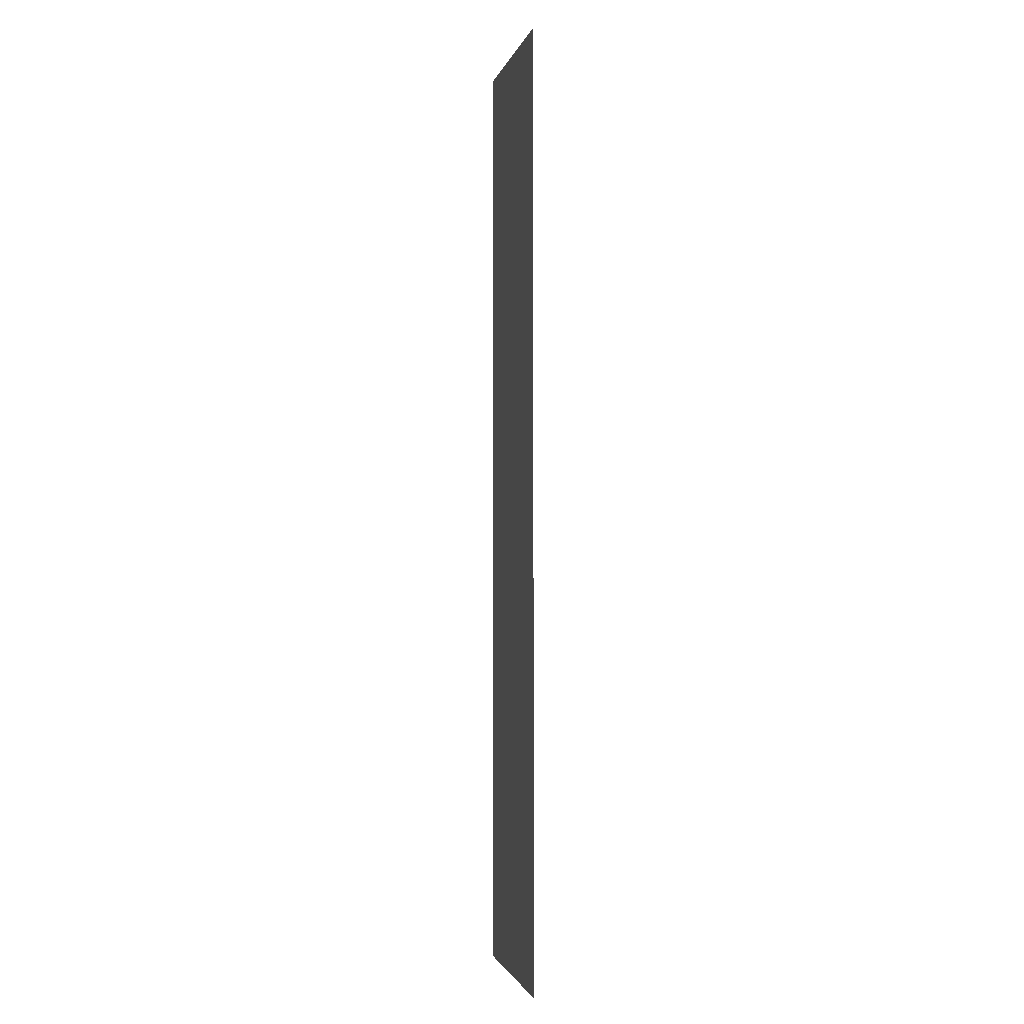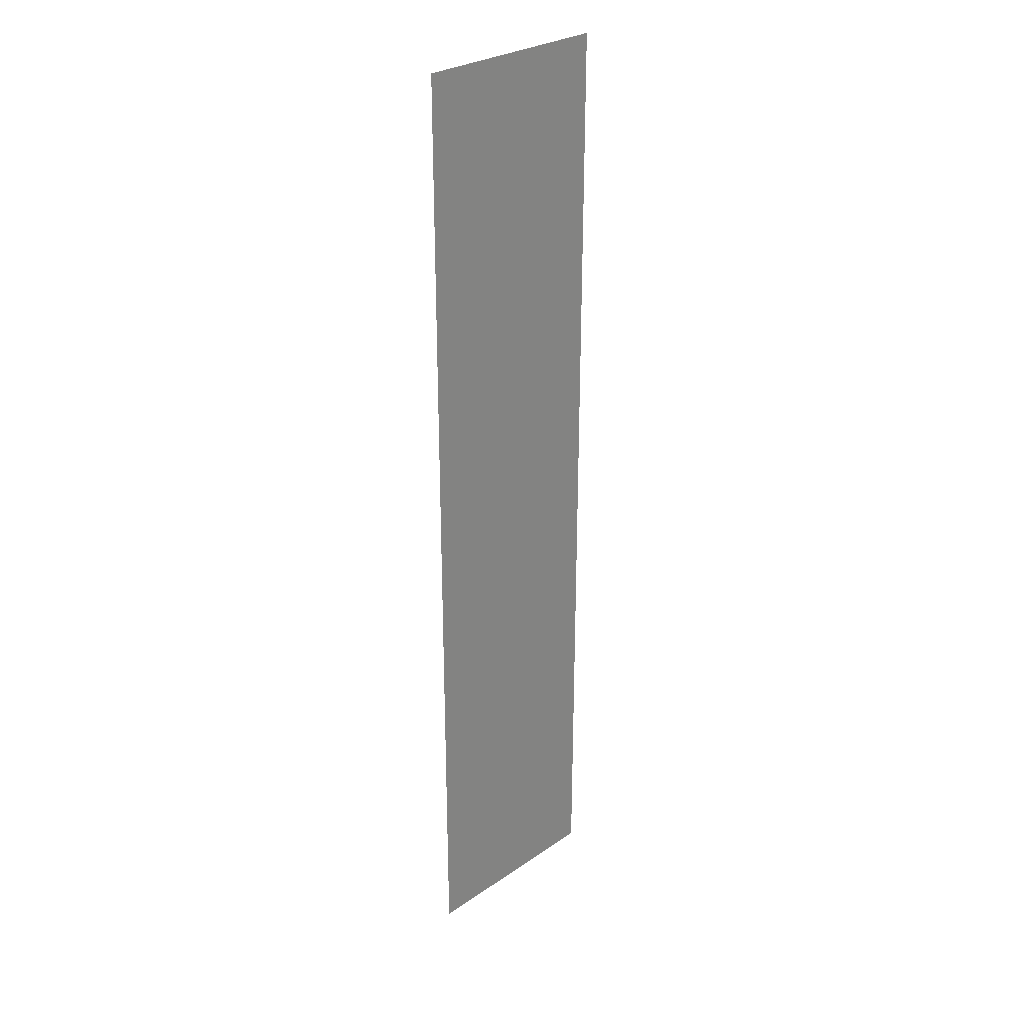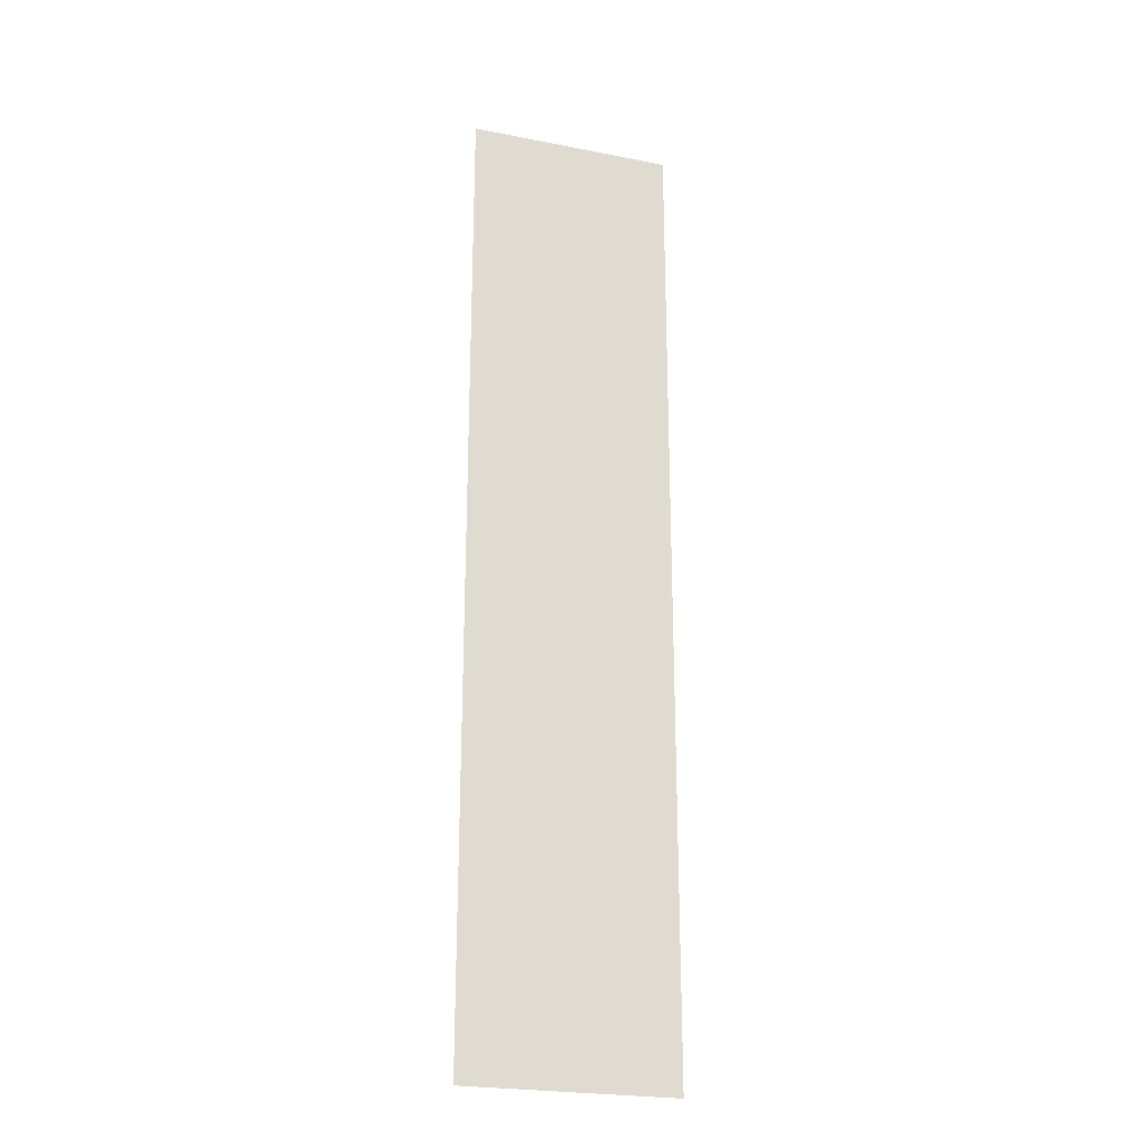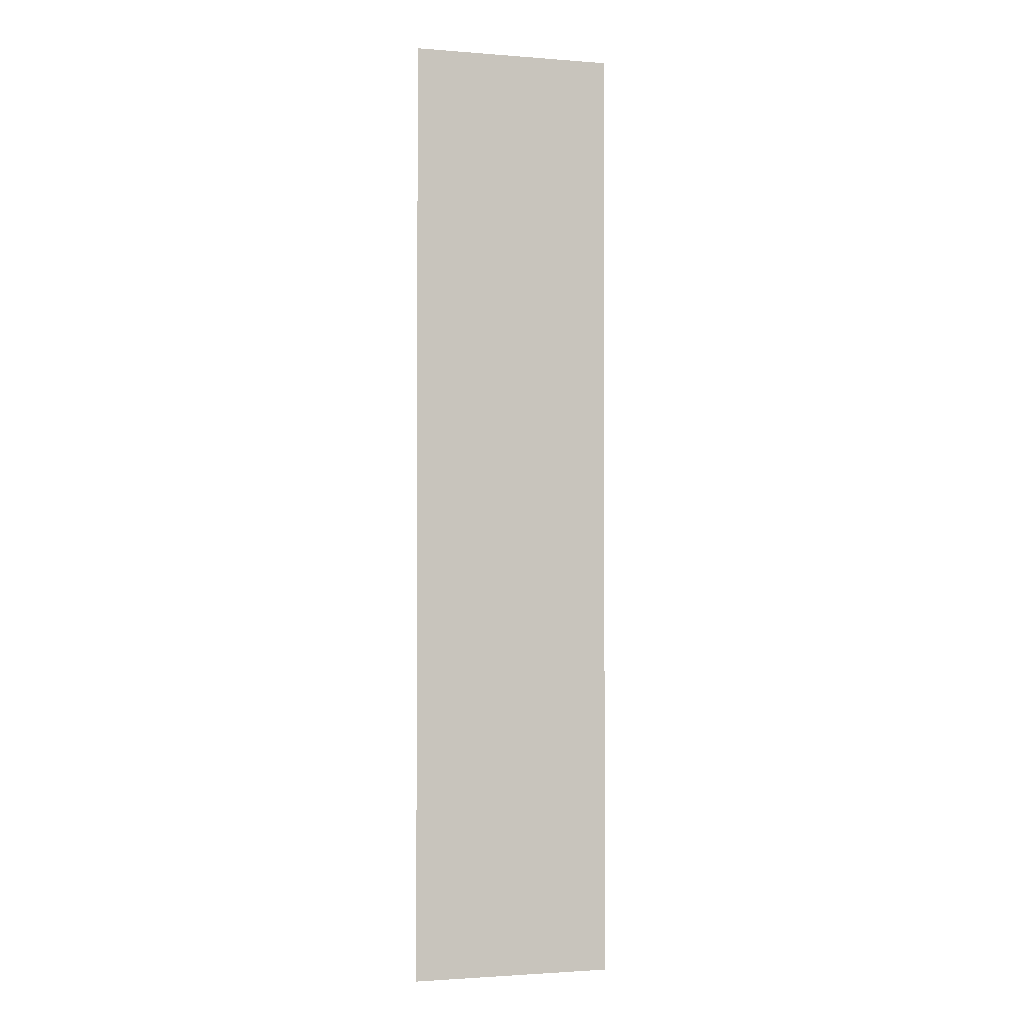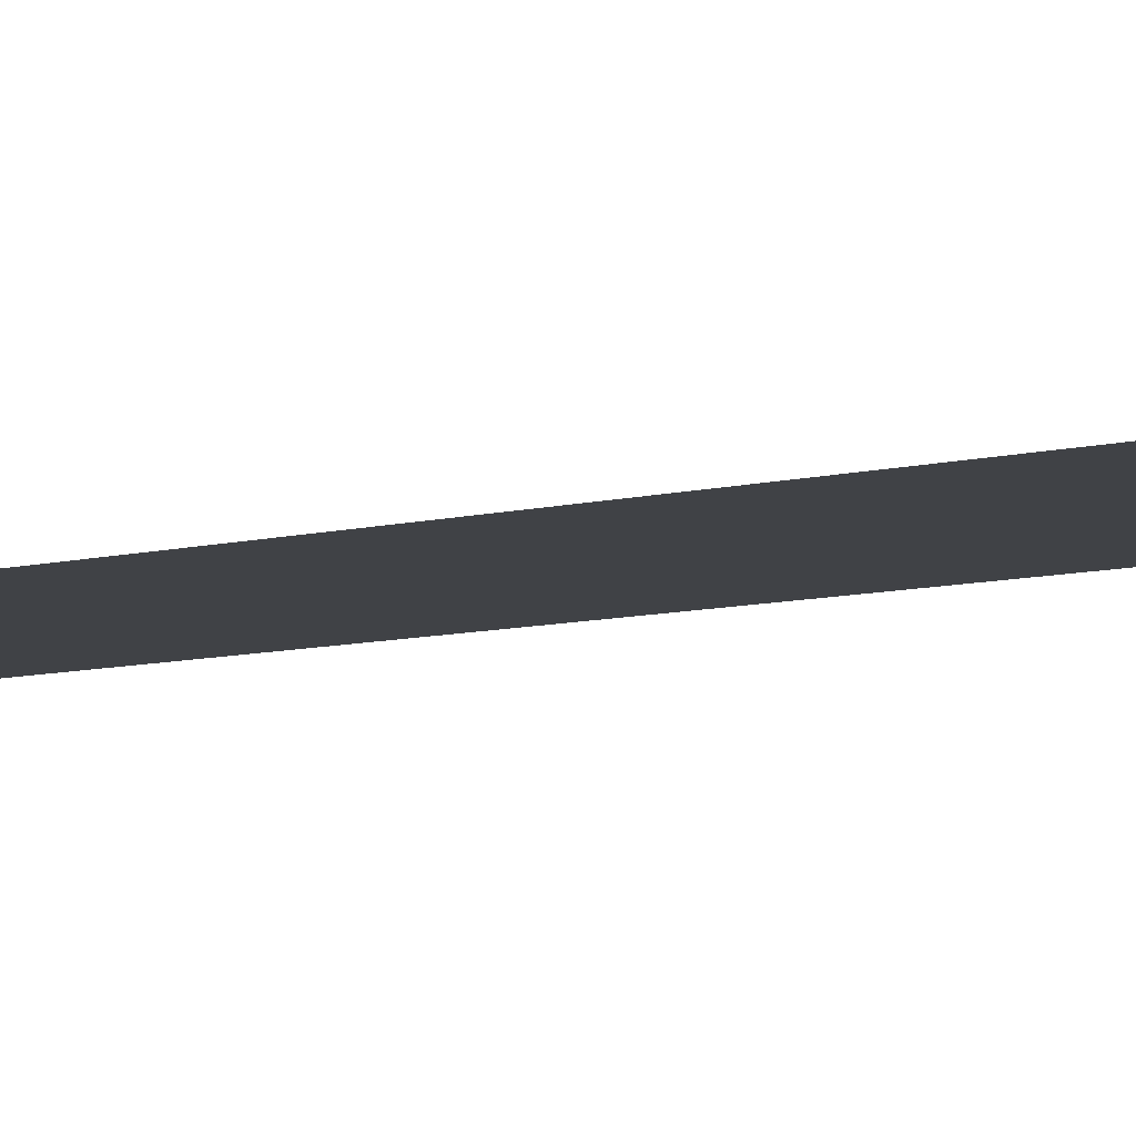
<metadata>
{"format":"obj","ext":"obj","renderer":"f3d","projection":"perspective","resolution":1024,"background":"white","views":[{"elev":-1.9,"azim":-101.7,"up":"+Y"},{"elev":28.6,"azim":134.9,"up":"+Y"},{"elev":-24.2,"azim":162.4,"up":"+Y"},{"elev":-1.8,"azim":-15.6,"up":"+Y"},{"elev":-6.7,"azim":131.9,"up":"+Z"}]}
</metadata>
<code>
o #ID657
v 0.06766 -0.06165 0.0271
v 0.06908 -0.06837 0.02709
v 0.06908 -0.06165 0.02709
v 0.06766 -0.06837 0.0271
v 0.06766 -0.06837 0.0271
v 0.06766 -0.06165 0.0271
v 0.06908 -0.06837 0.02709
v 0.06908 -0.06165 0.02709
f 5 6 7
f 8 7 6
f 1 2 3
f 2 1 4

</code>
